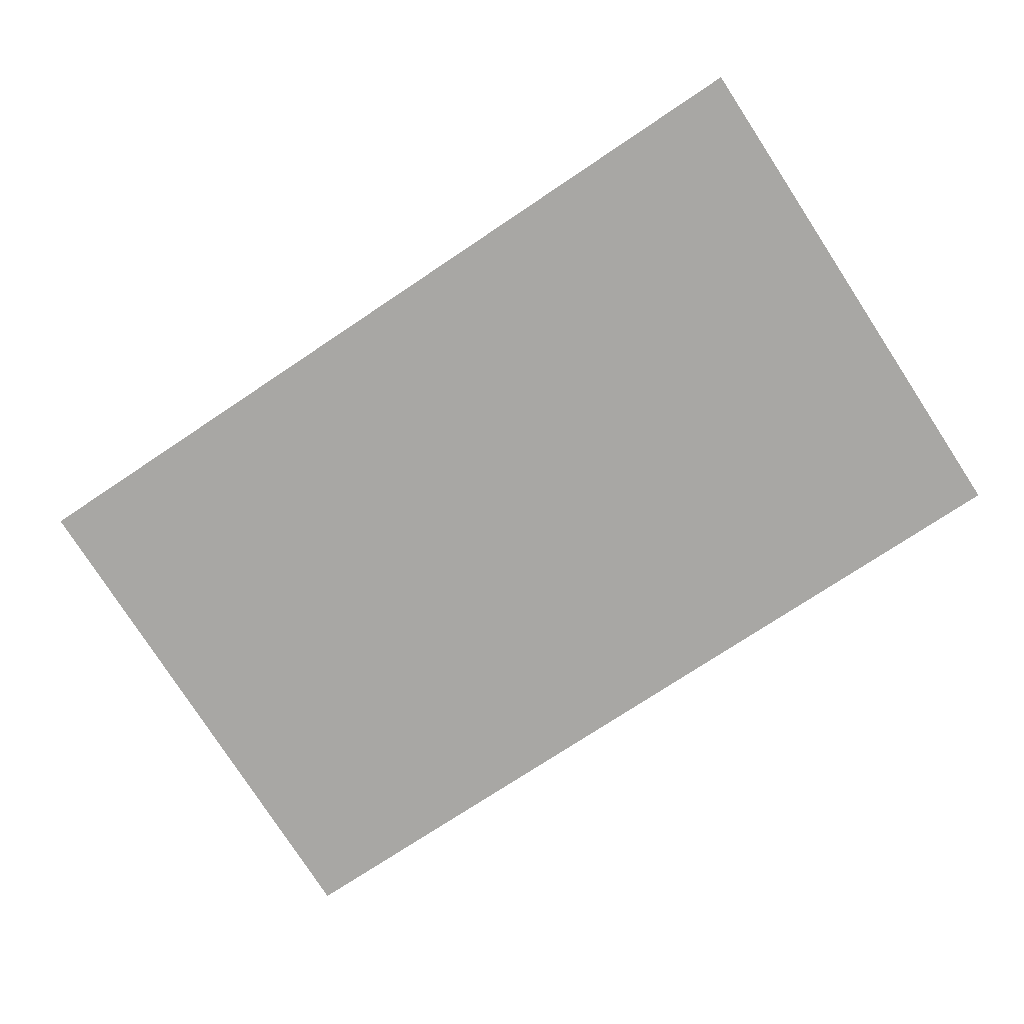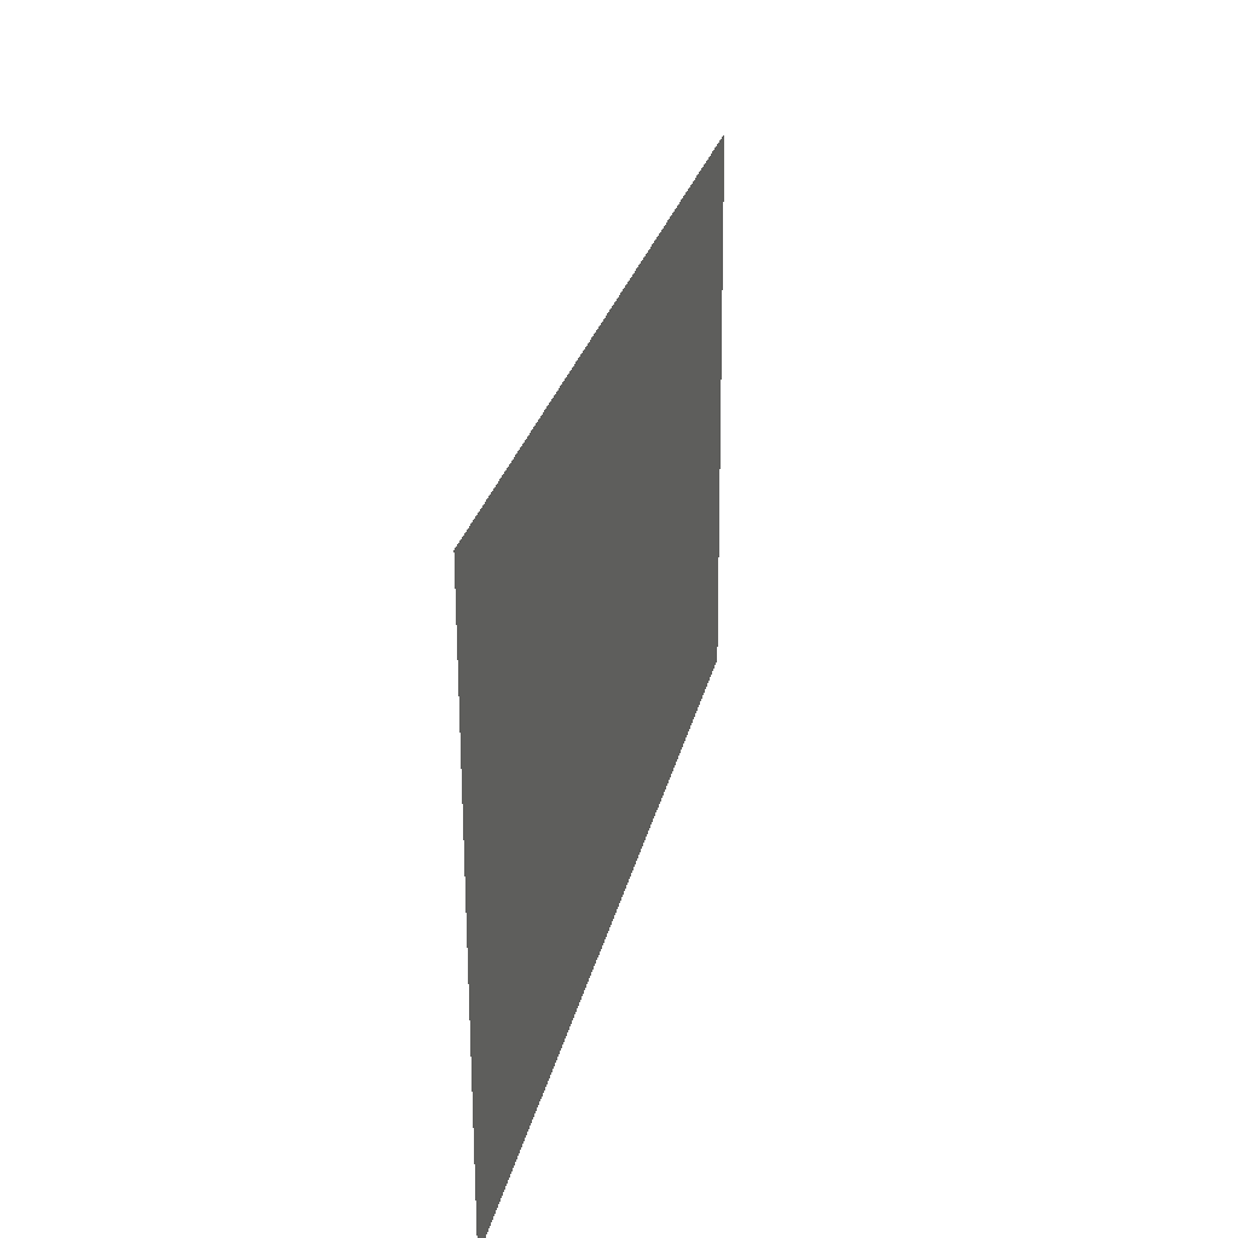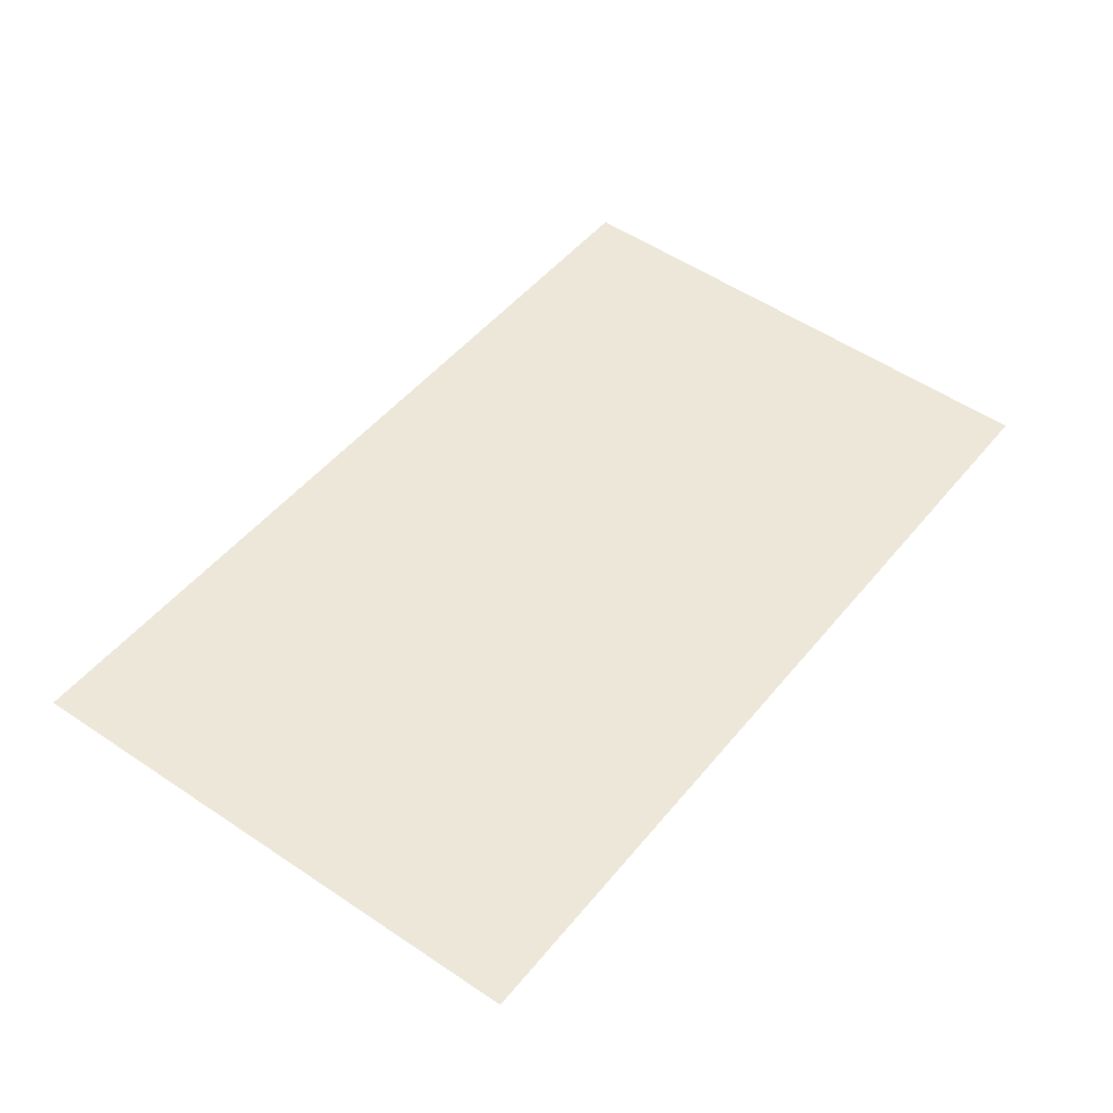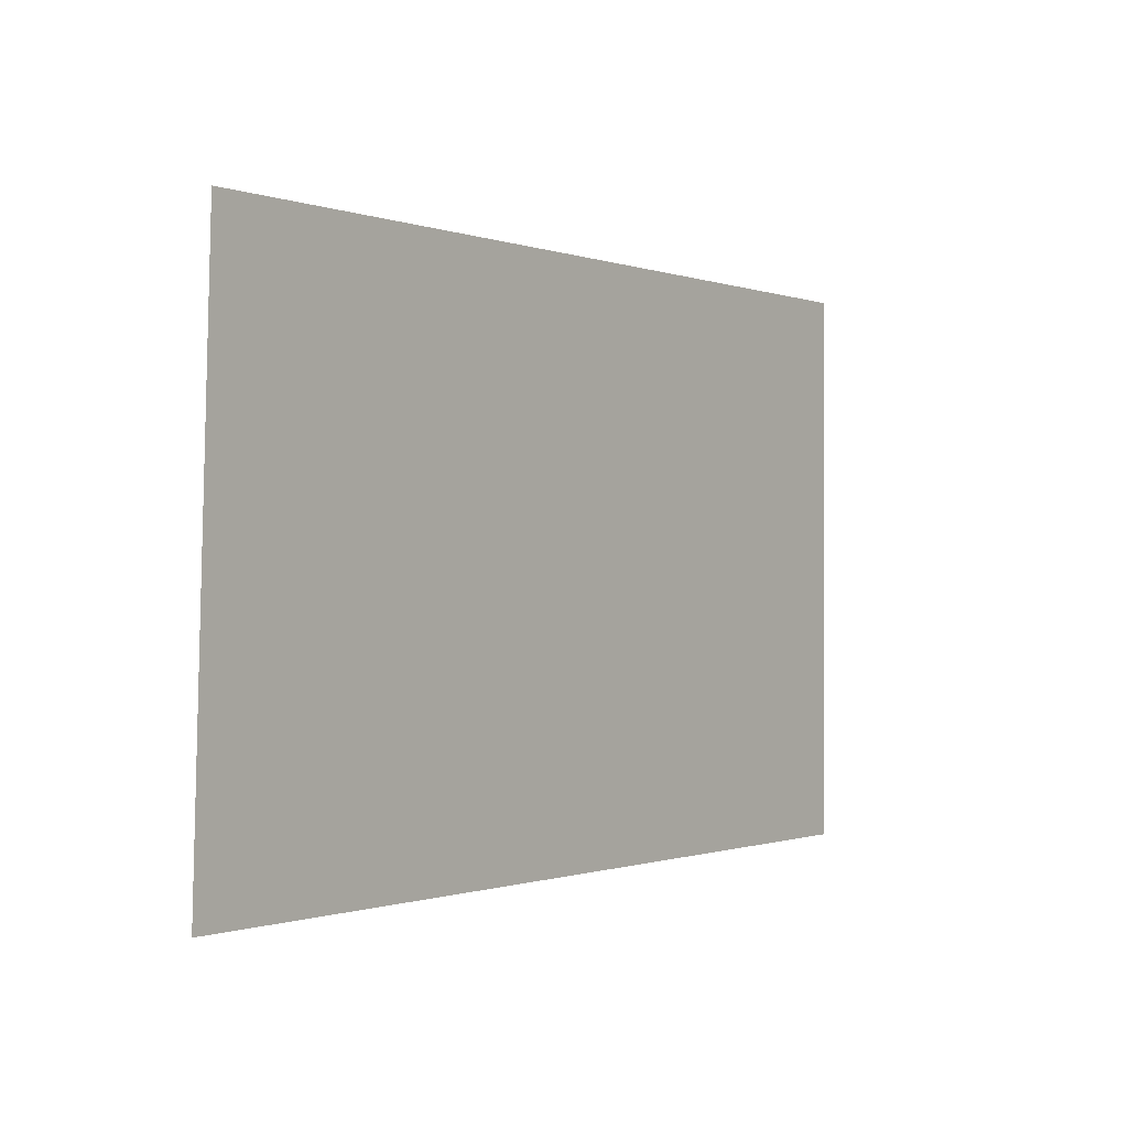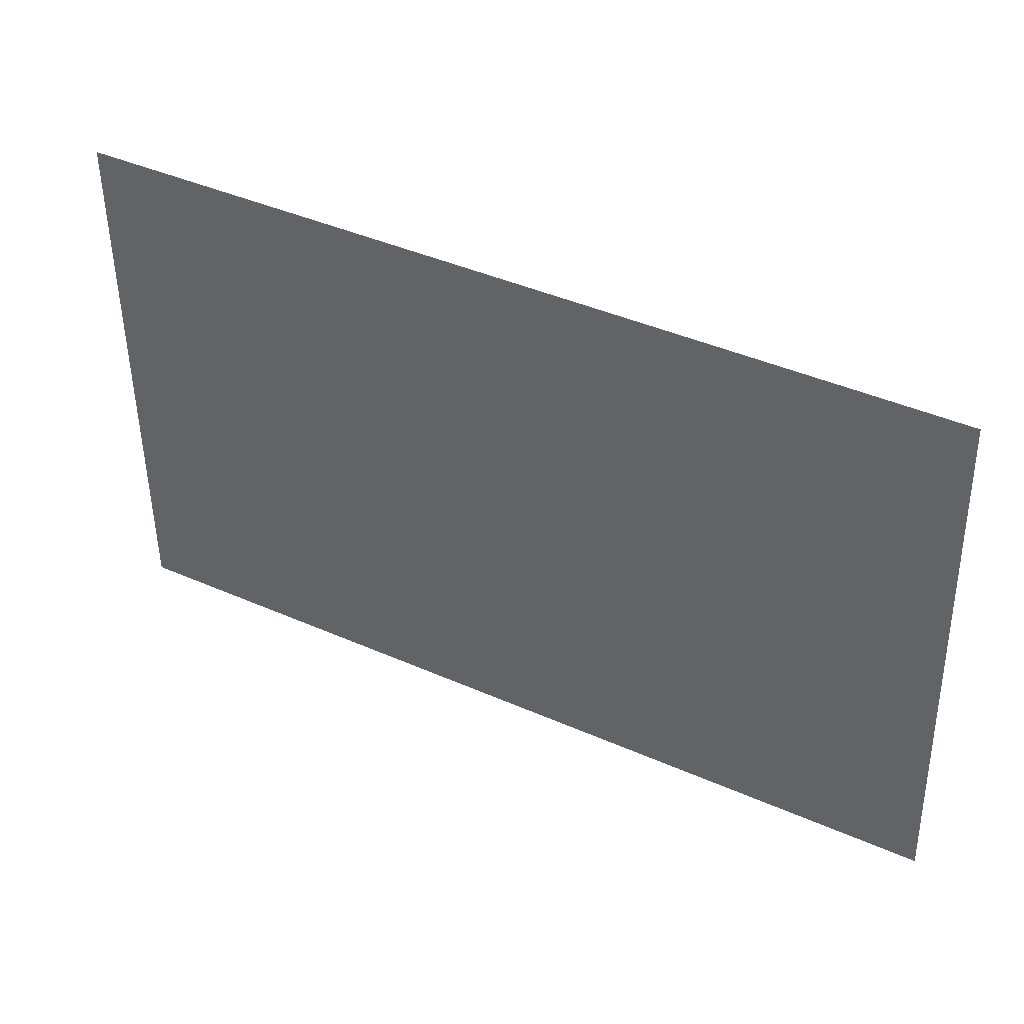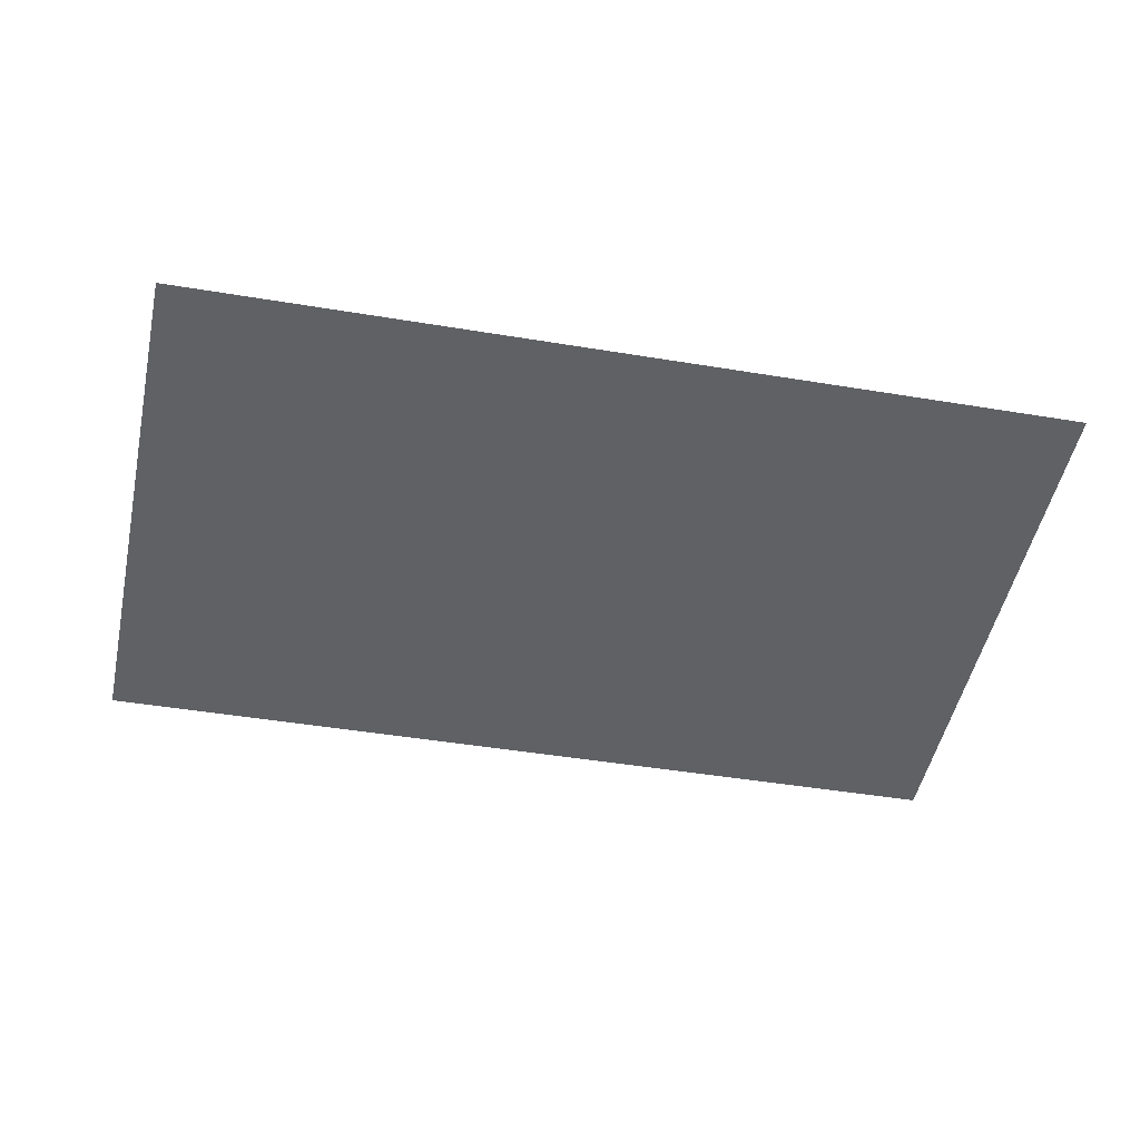
<metadata>
{"format":"obj","ext":"obj","renderer":"f3d","projection":"perspective","resolution":1024,"background":"white","views":[{"elev":-74.3,"azim":33.6,"up":"+Y"},{"elev":27.6,"azim":103.1,"up":"+Z"},{"elev":50.3,"azim":-52.0,"up":"+Y"},{"elev":-0.7,"azim":-52.7,"up":"+Z"},{"elev":42.4,"azim":-151.9,"up":"+Z"},{"elev":-47.9,"azim":-10.8,"up":"+Y"}]}
</metadata>
<code>
o mesh58/mesh58-geometry#mesh58-geometry
v -0.3039 0.2262 -0.2559
v 0.00371 0.2281 -0.4481
v -0.3104 0.2262 -0.4481
v -0.2532 0.2265 -0.2558
v -0.1901 0.2269 -0.2557
v -0.1258 0.2273 -0.2556
v -0.06147 0.2277 -0.2555
v 0.00371 0.2281 -0.2554
f 1 2 3
f 2 1 4
f 2 4 5
f 2 5 6
f 2 6 7
f 2 7 8
f 3 2 1
f 4 1 2
f 5 4 2
f 6 5 2
f 7 6 2
f 8 7 2

</code>
